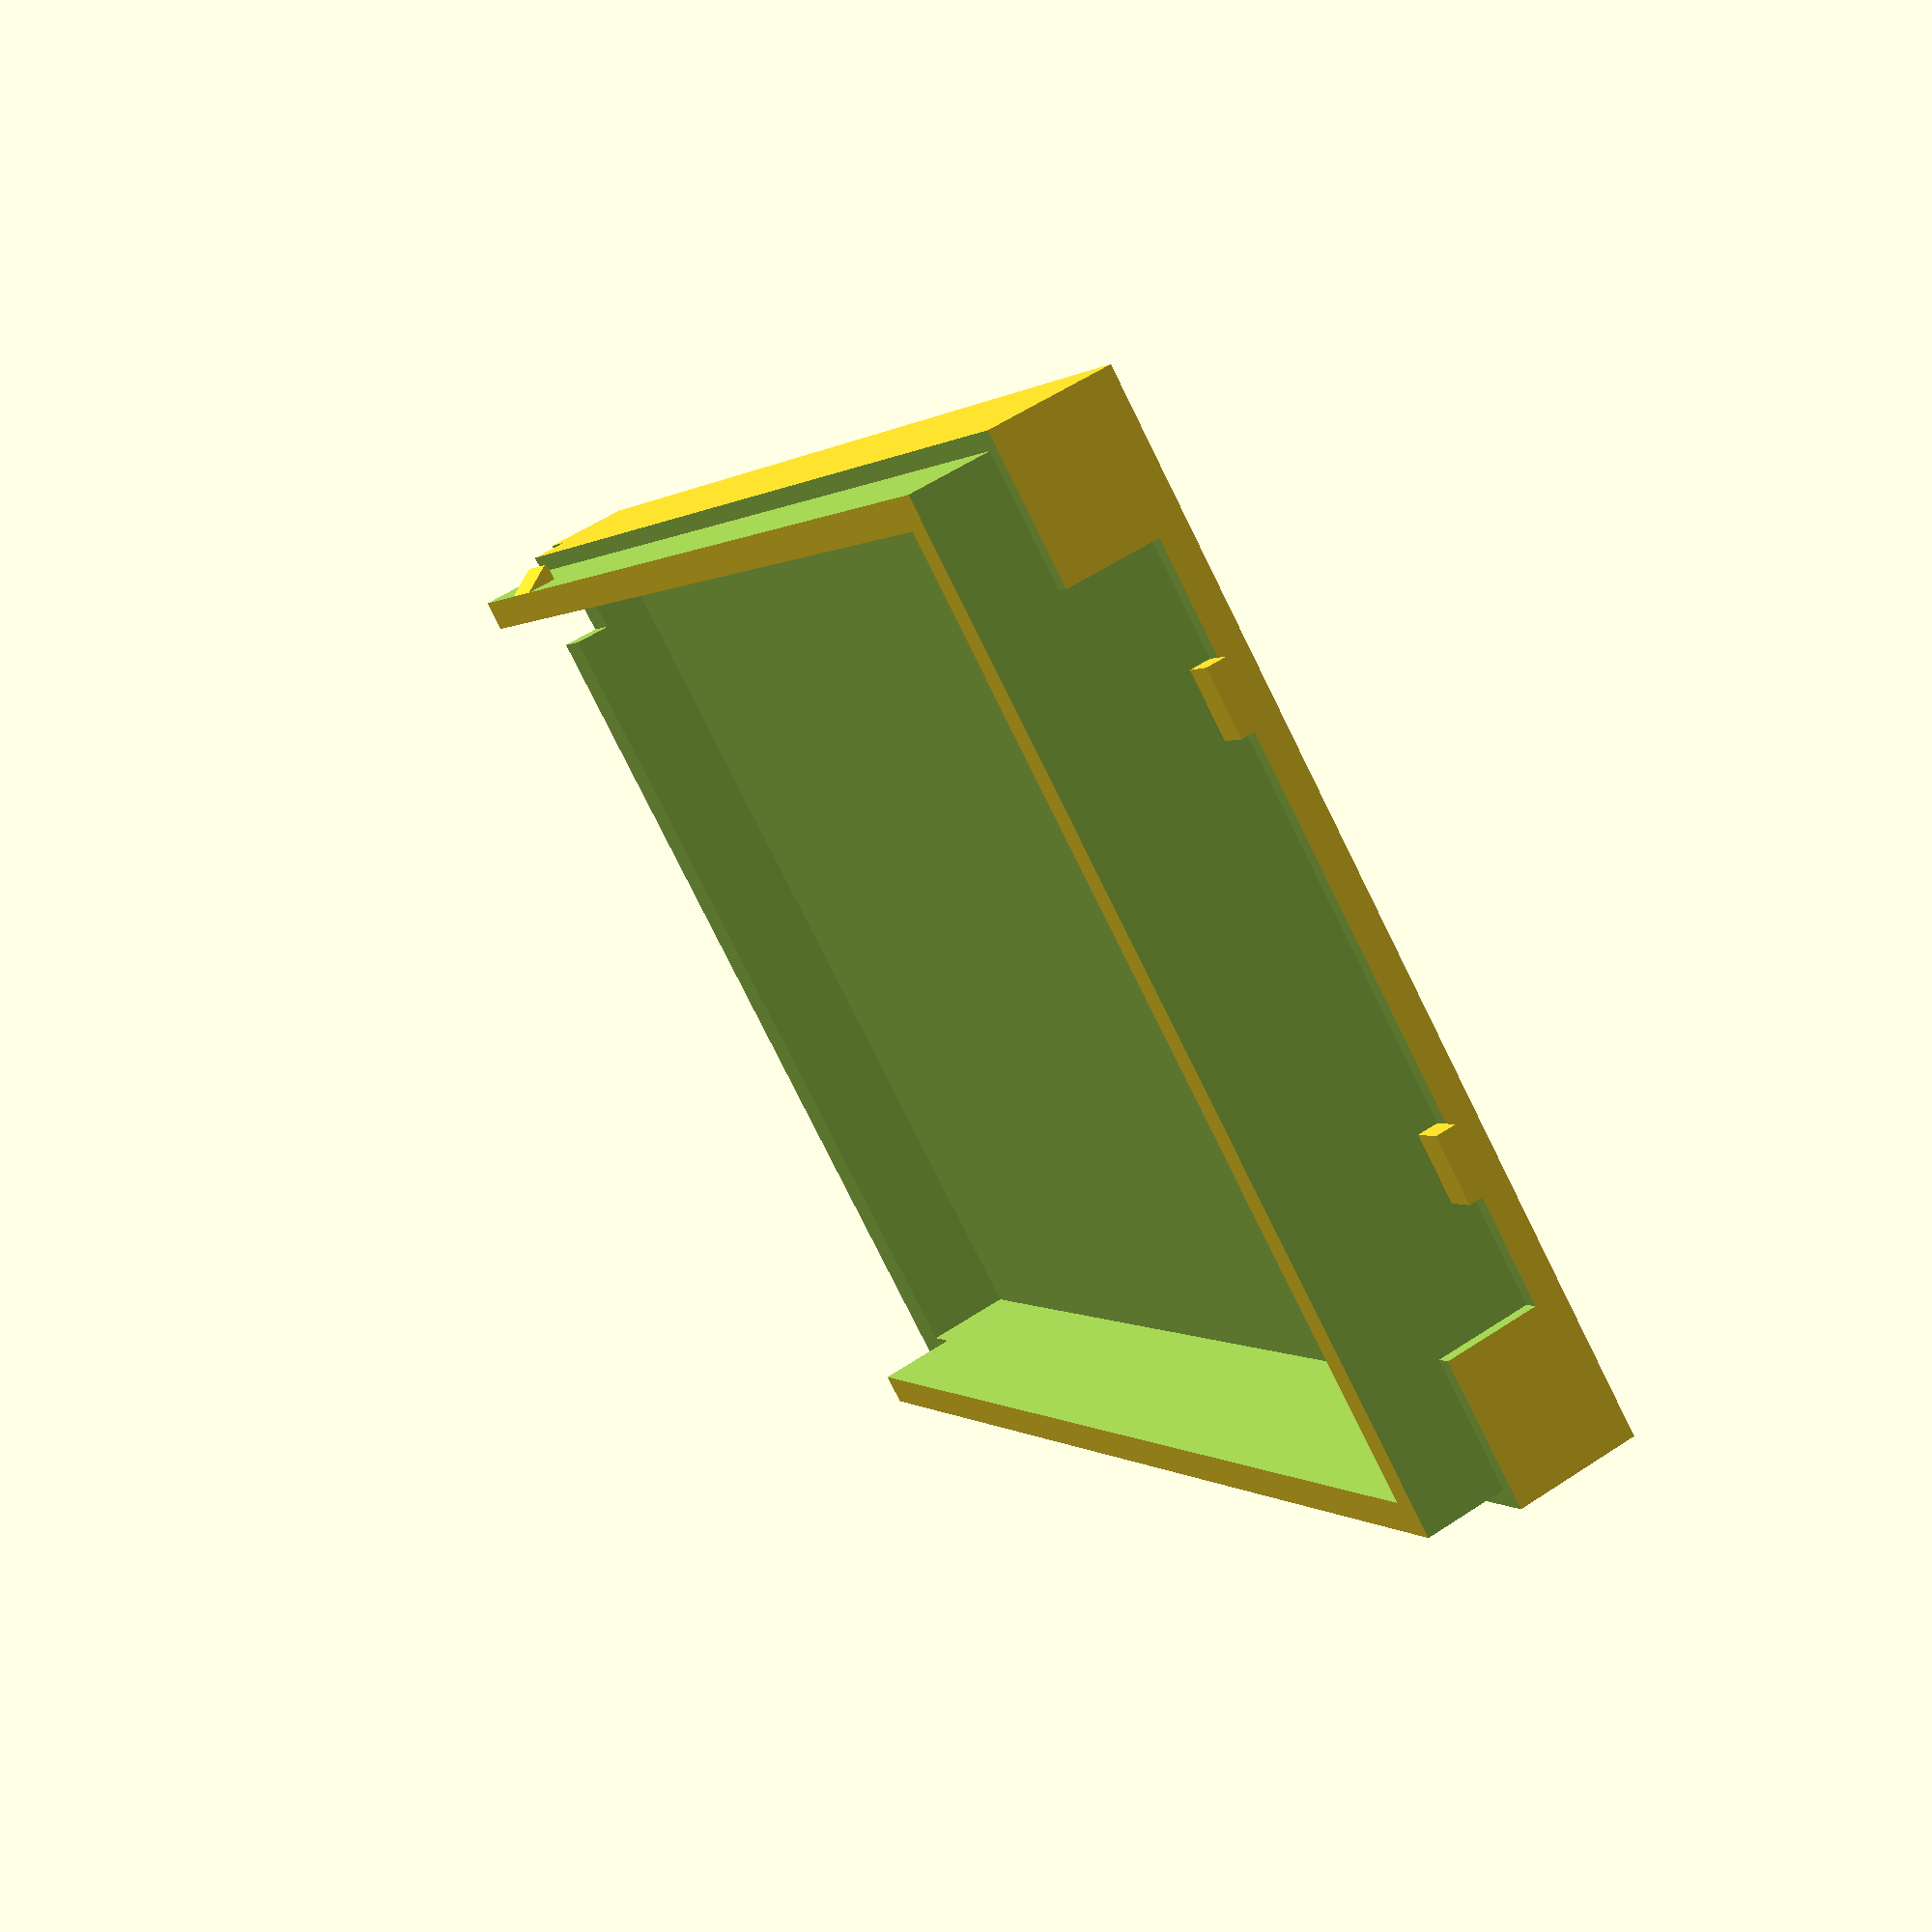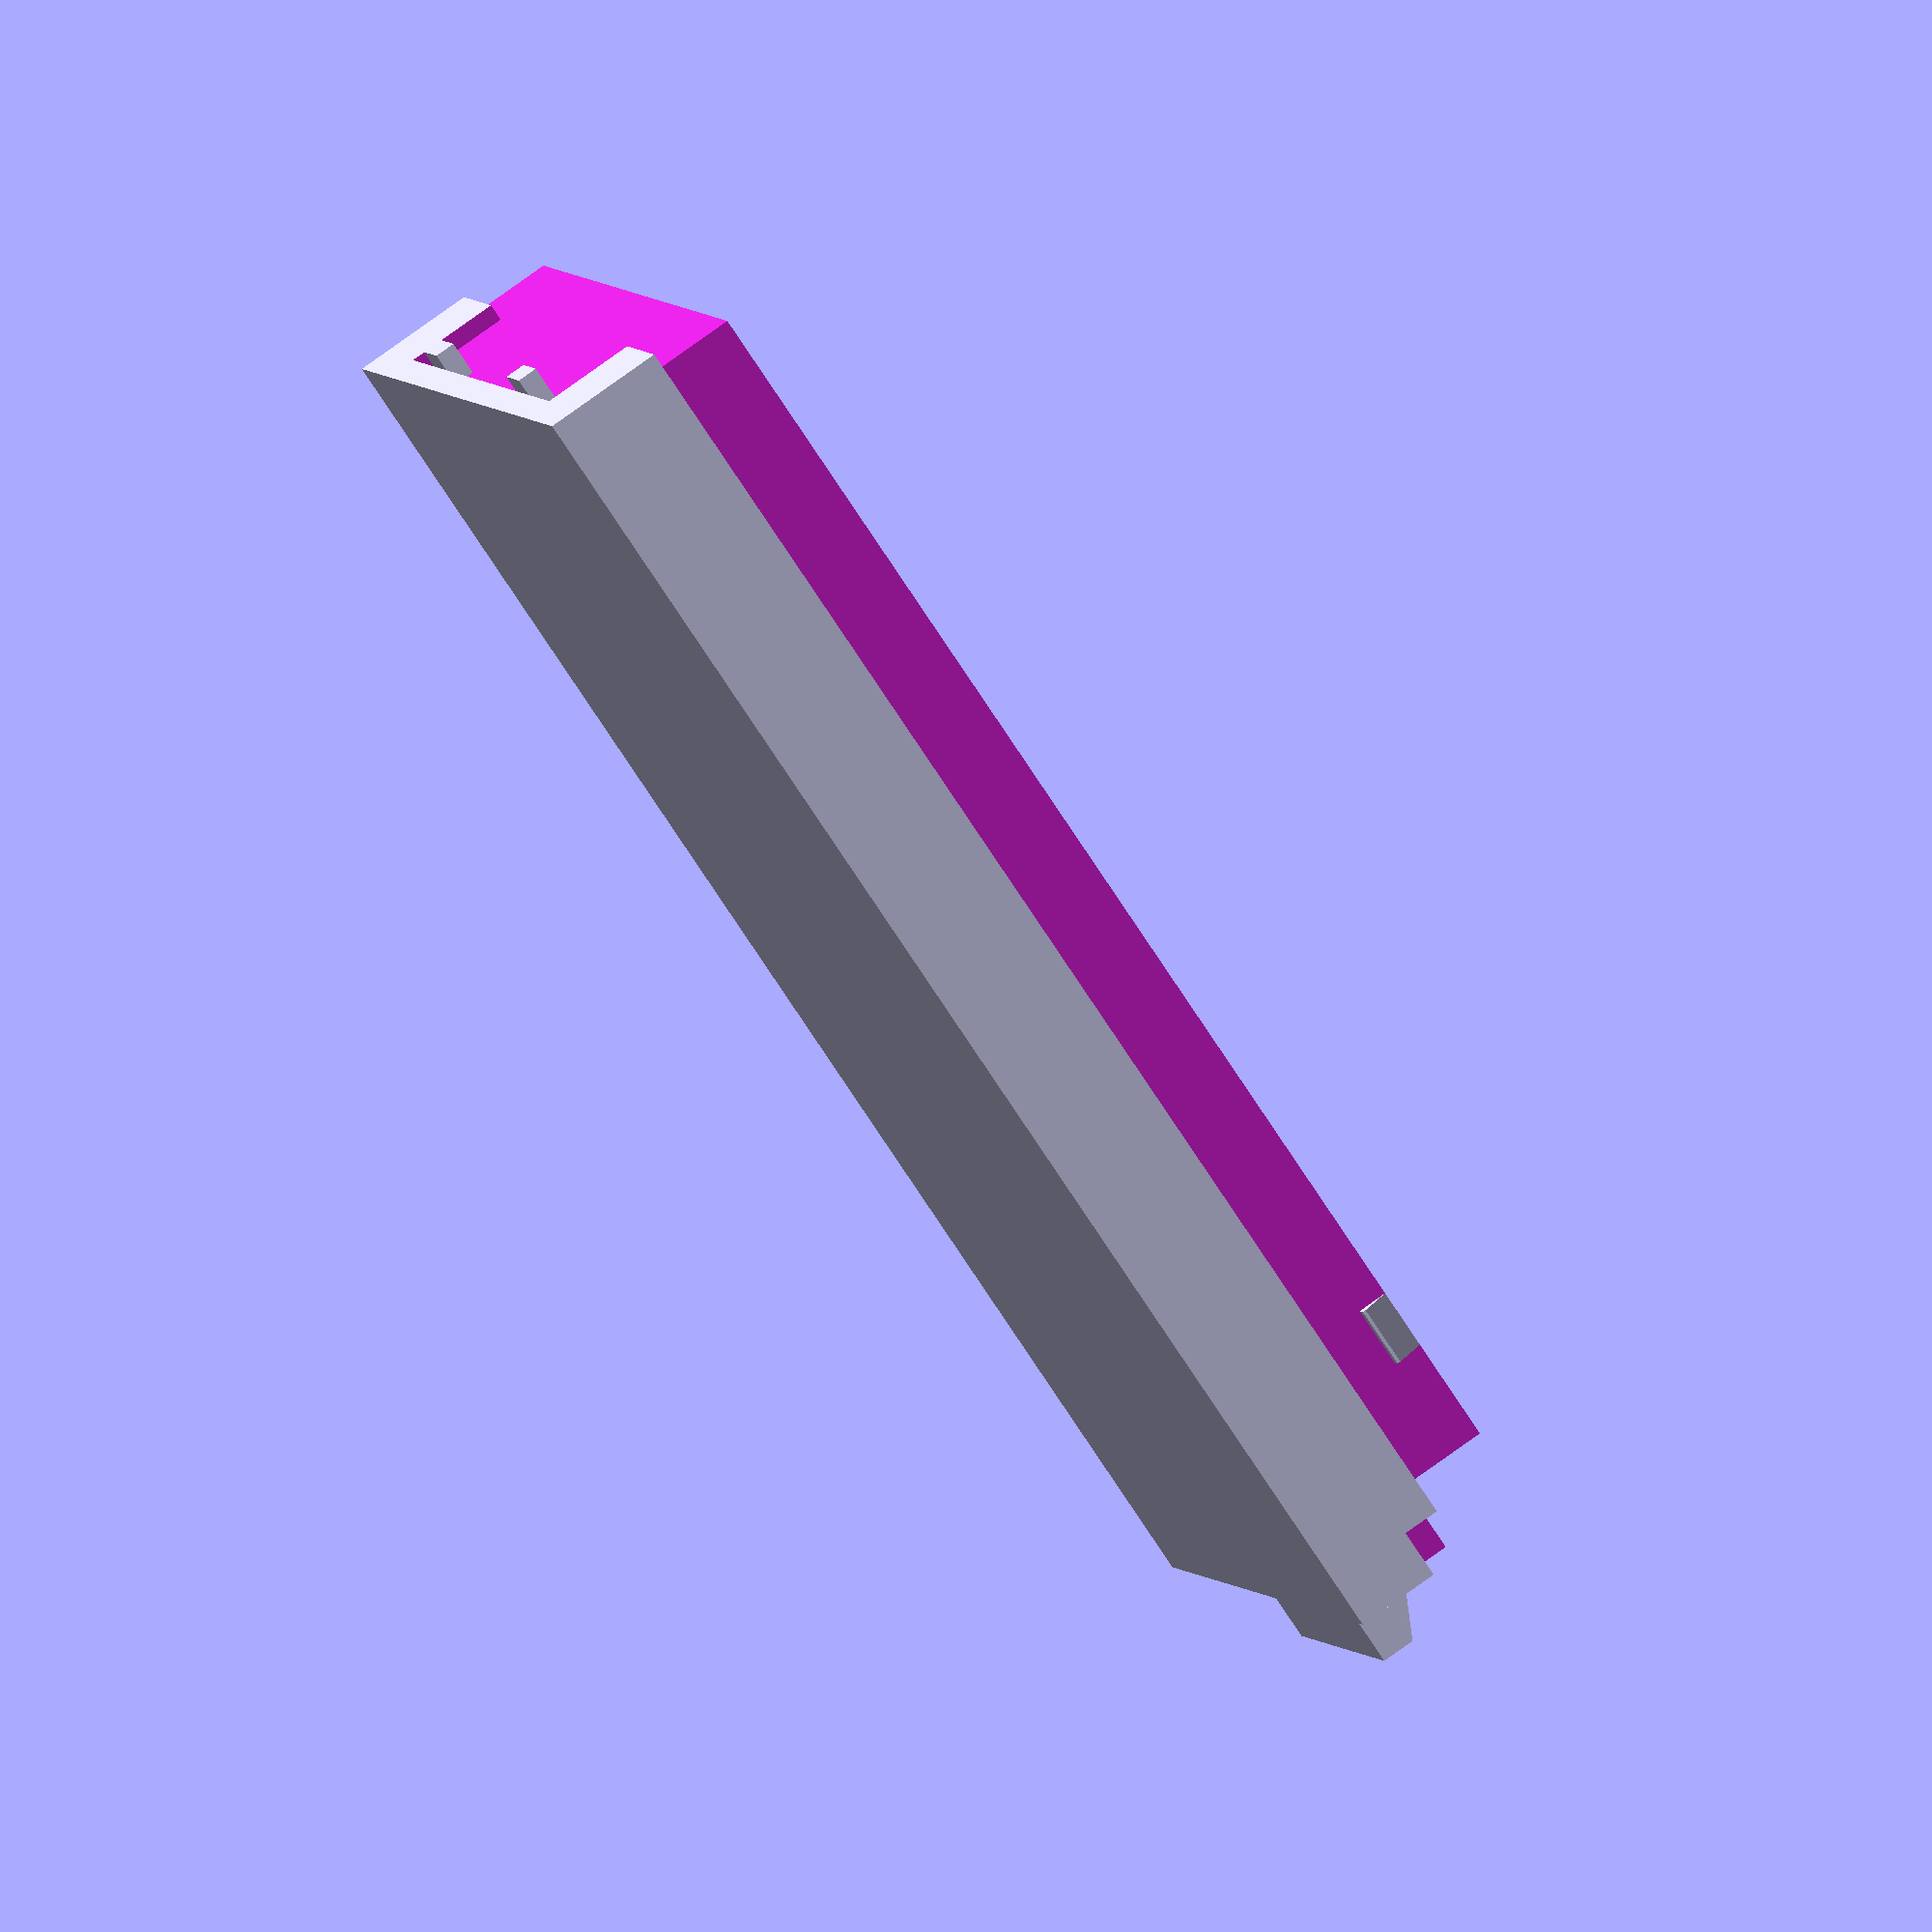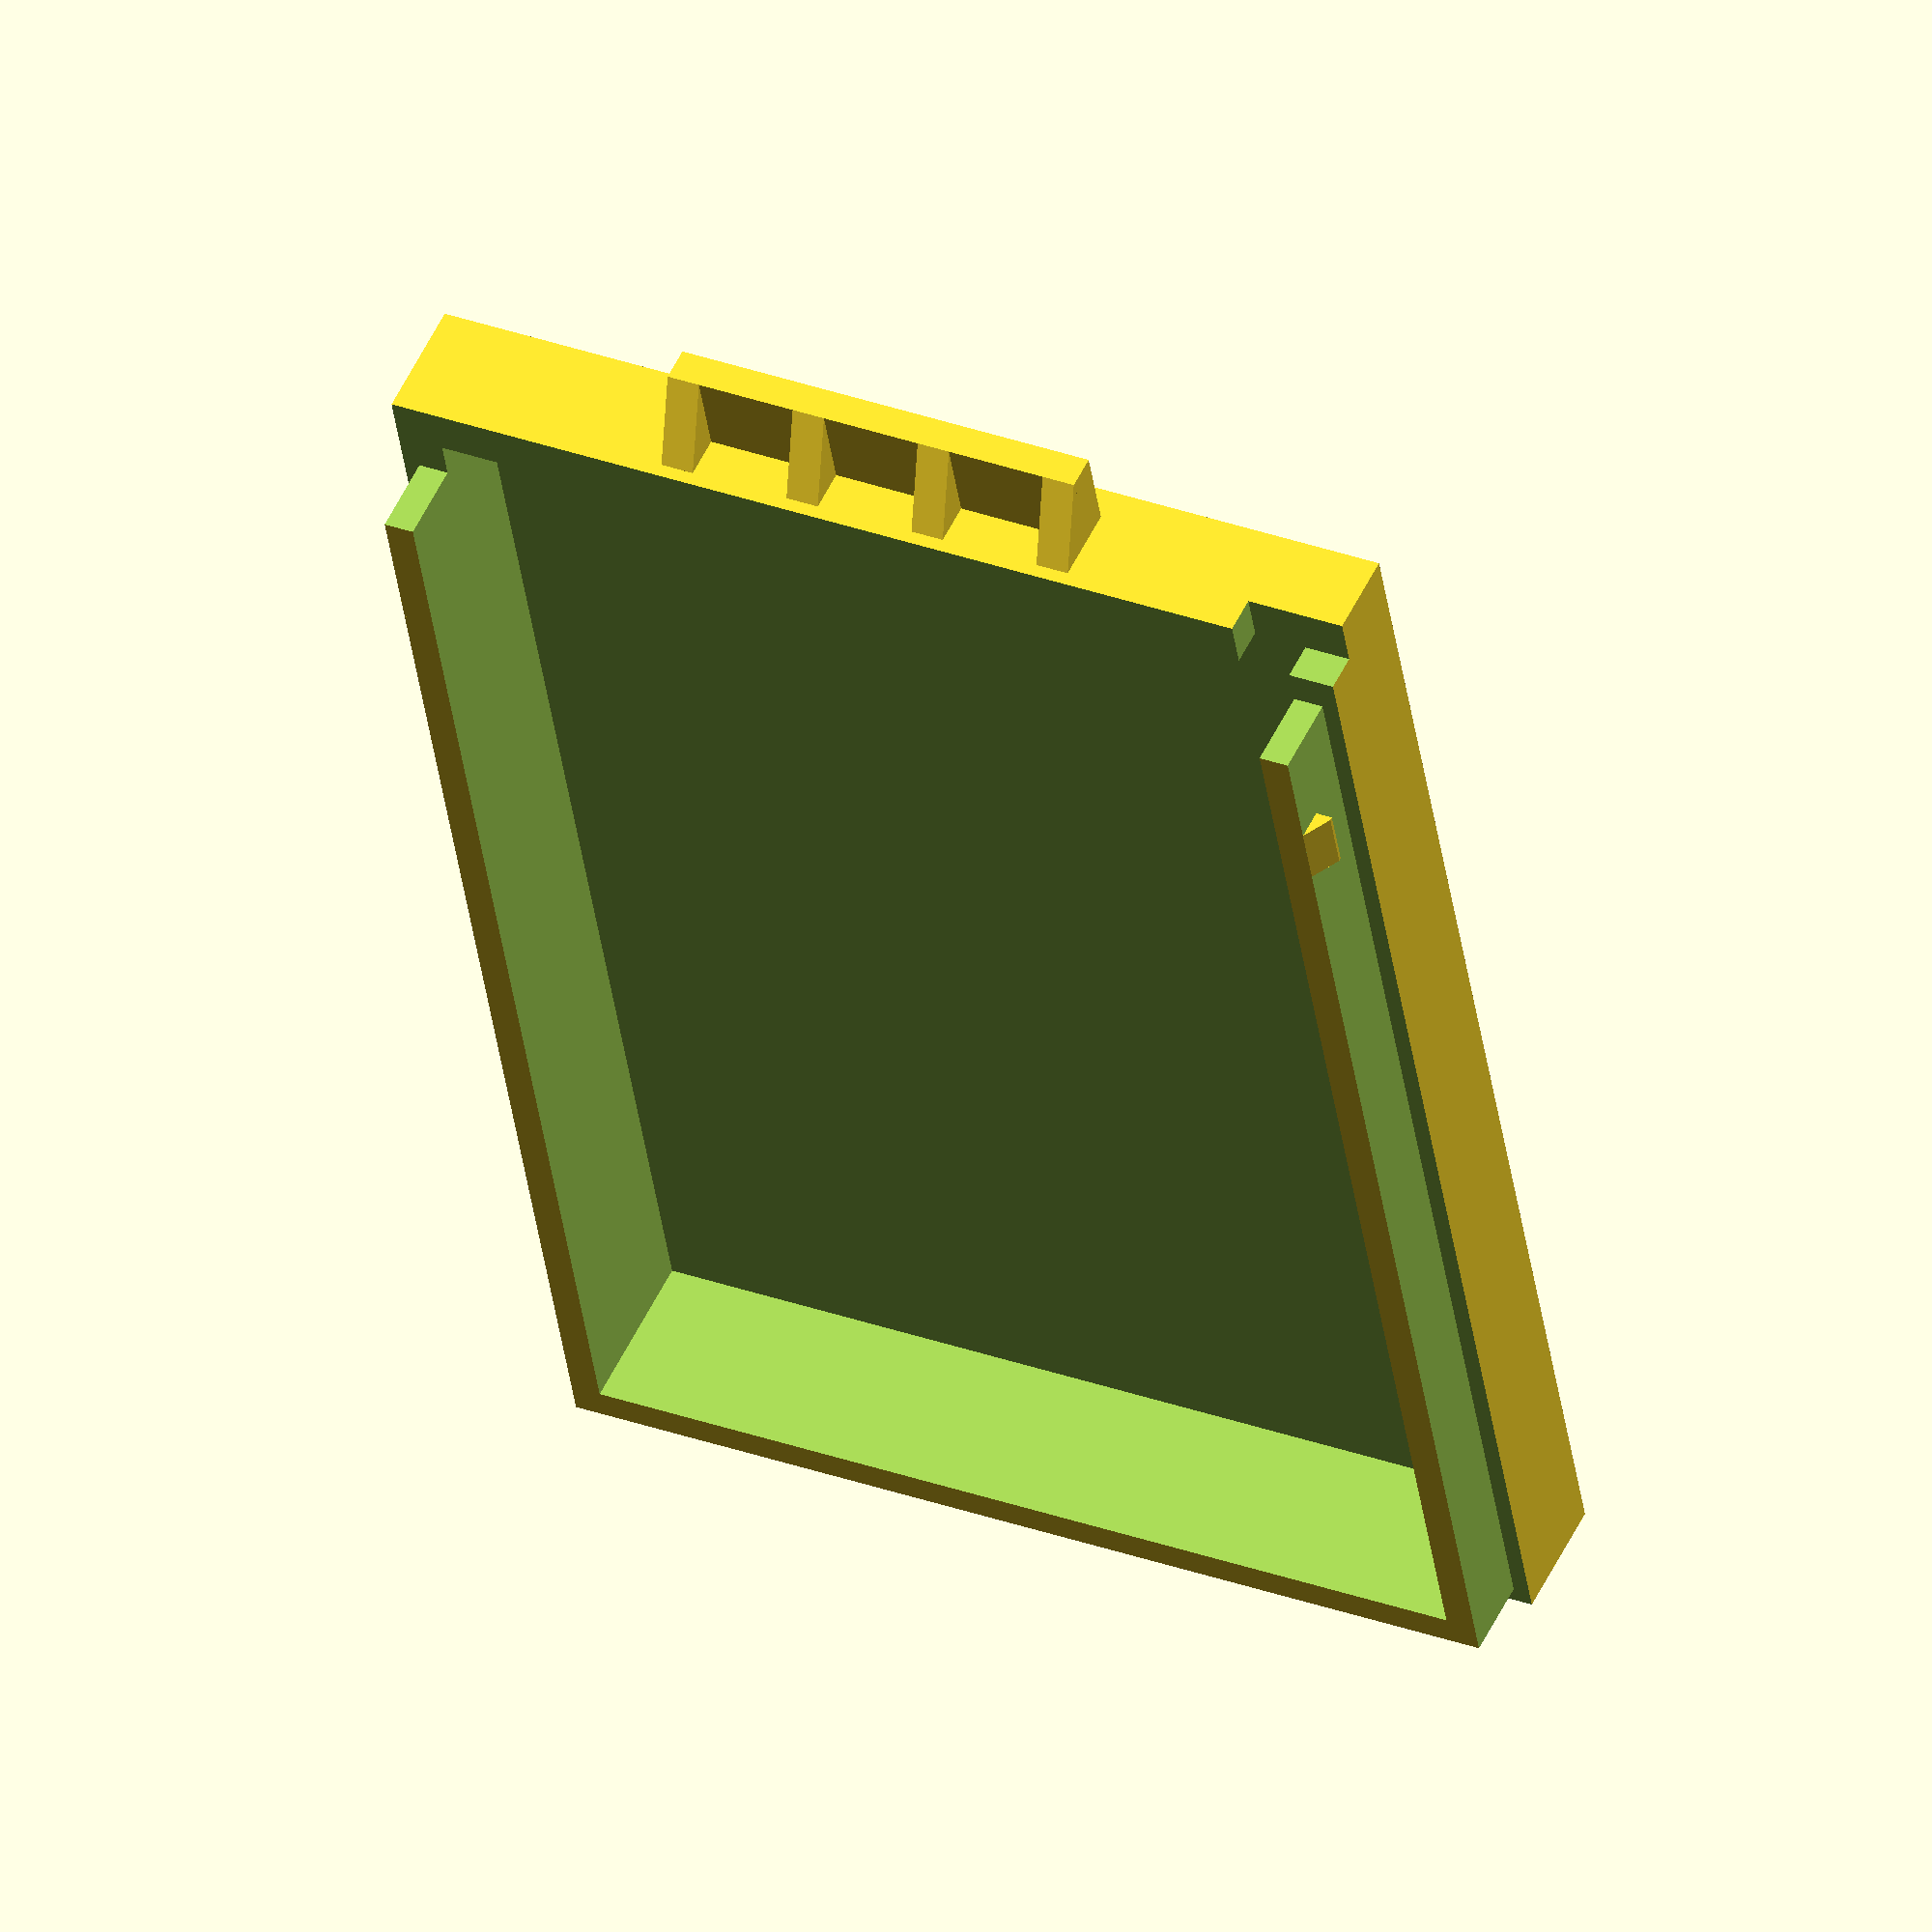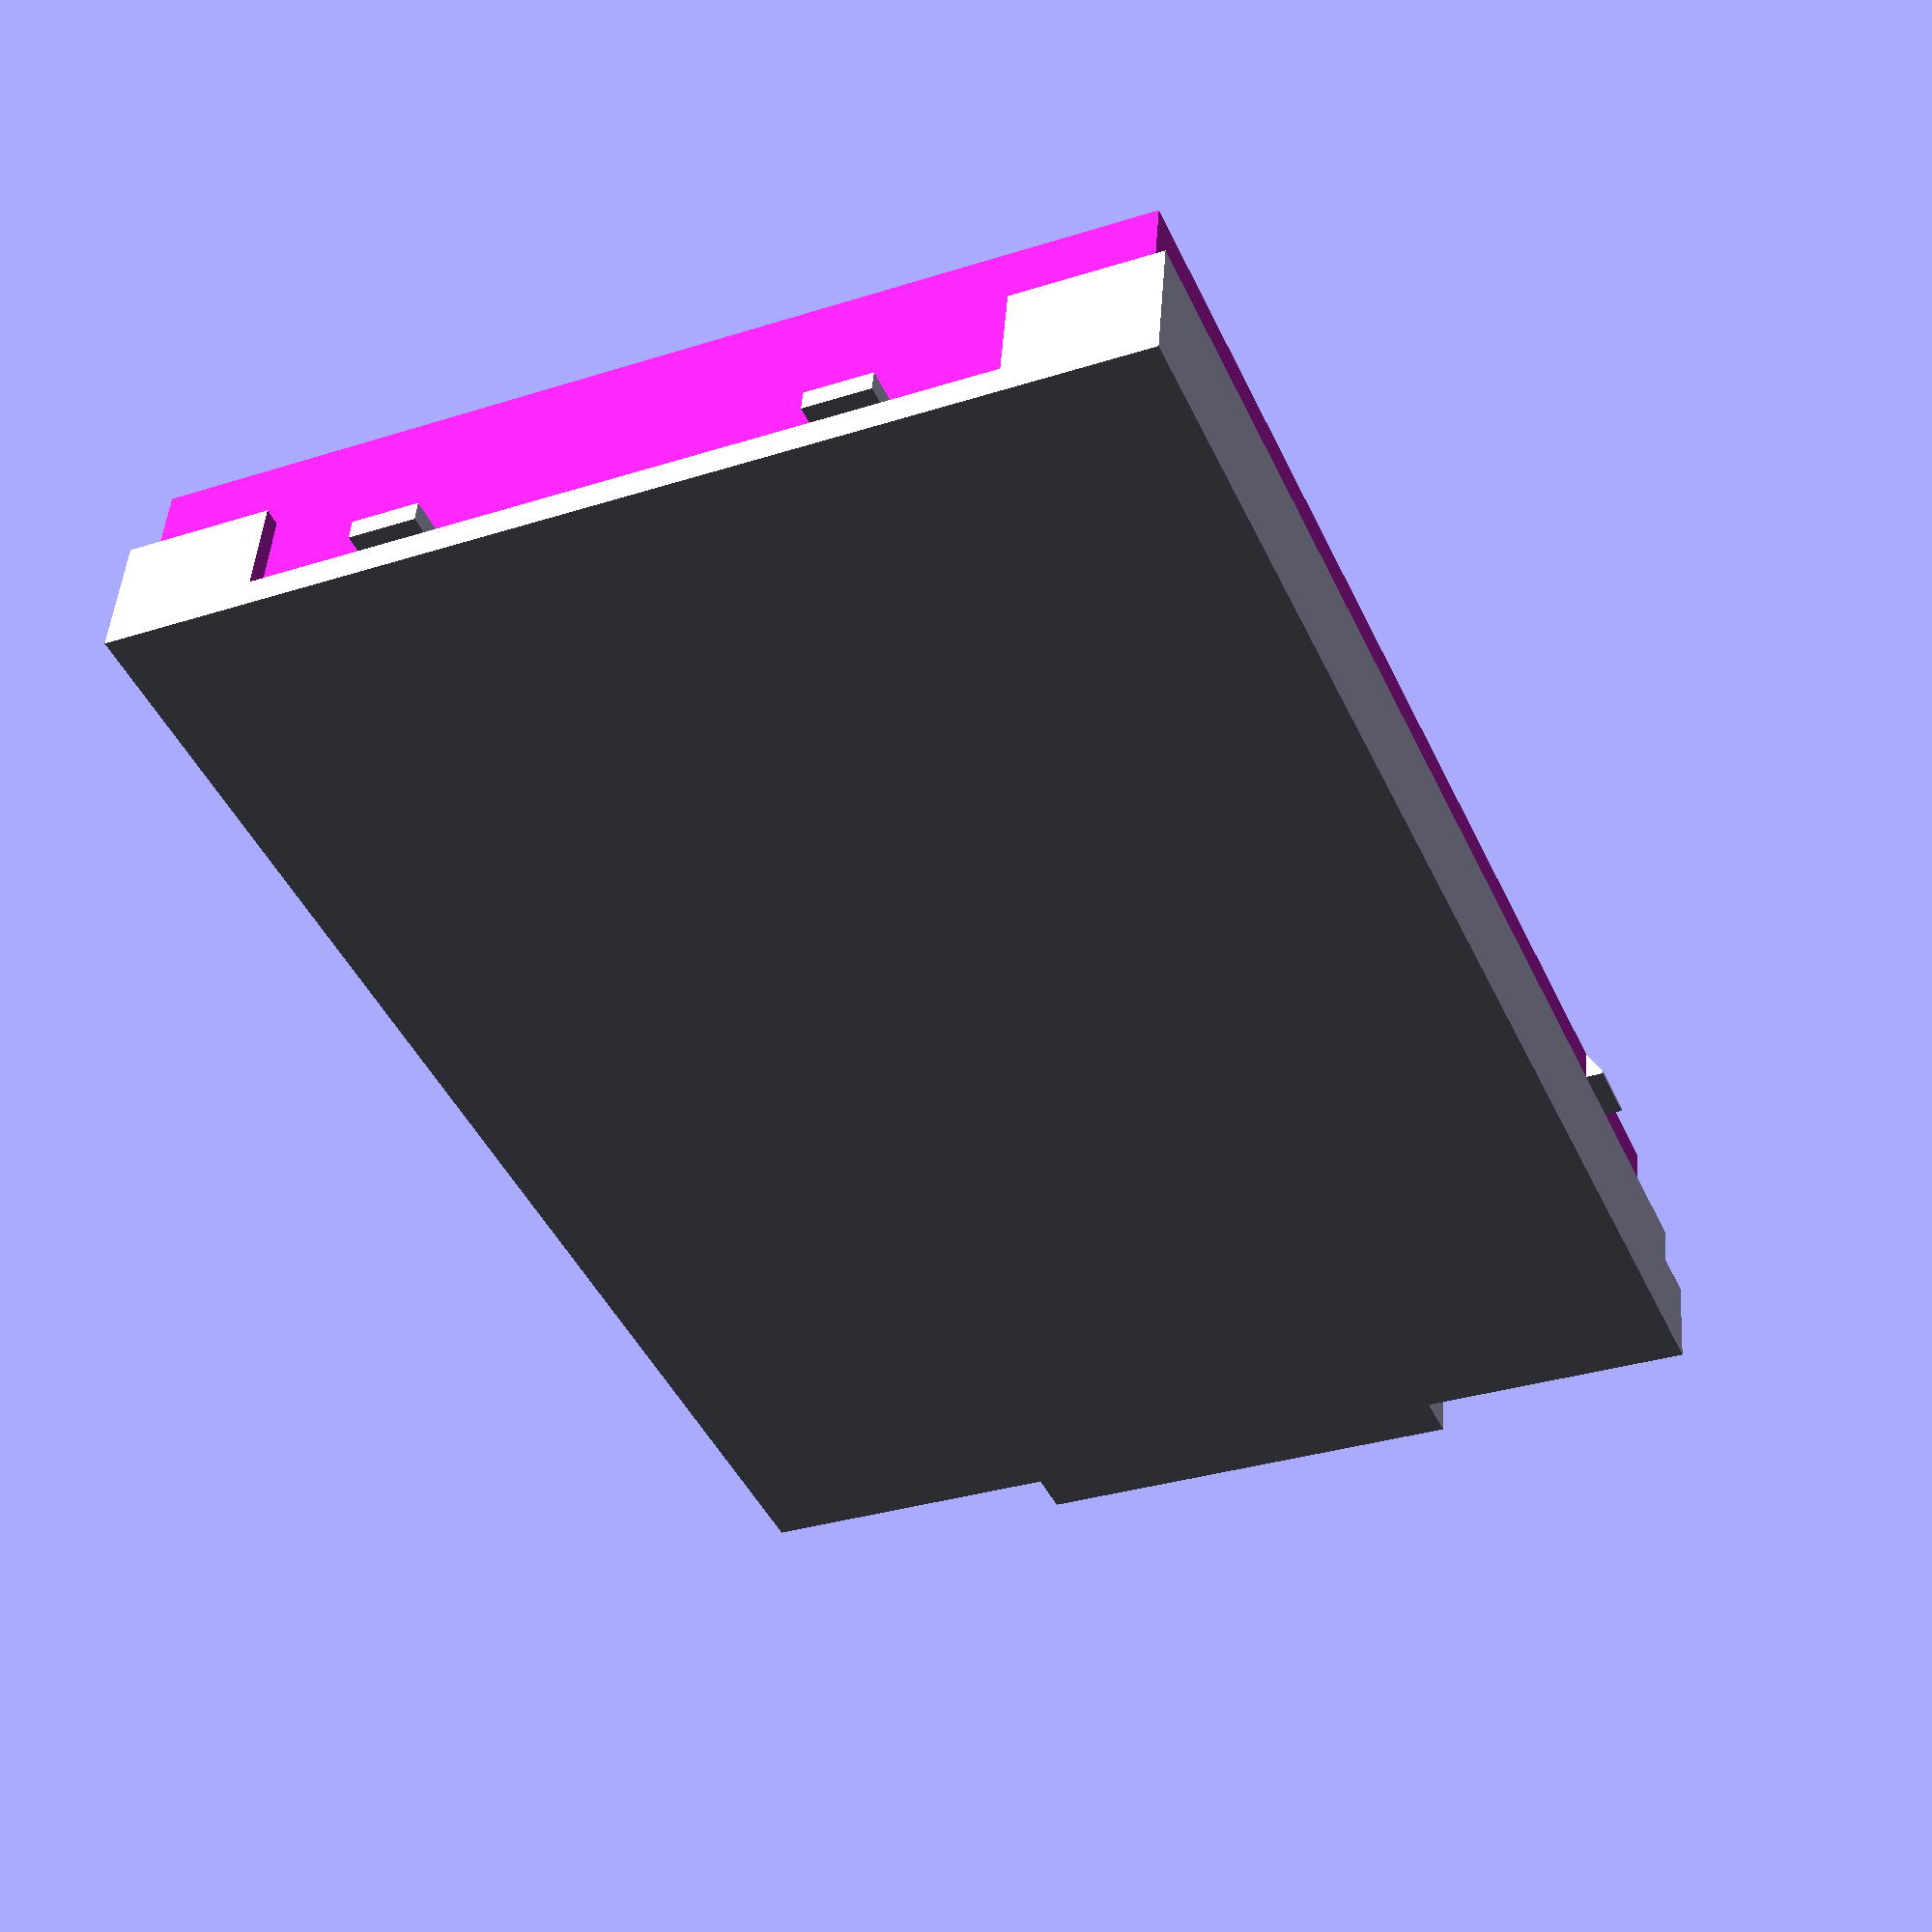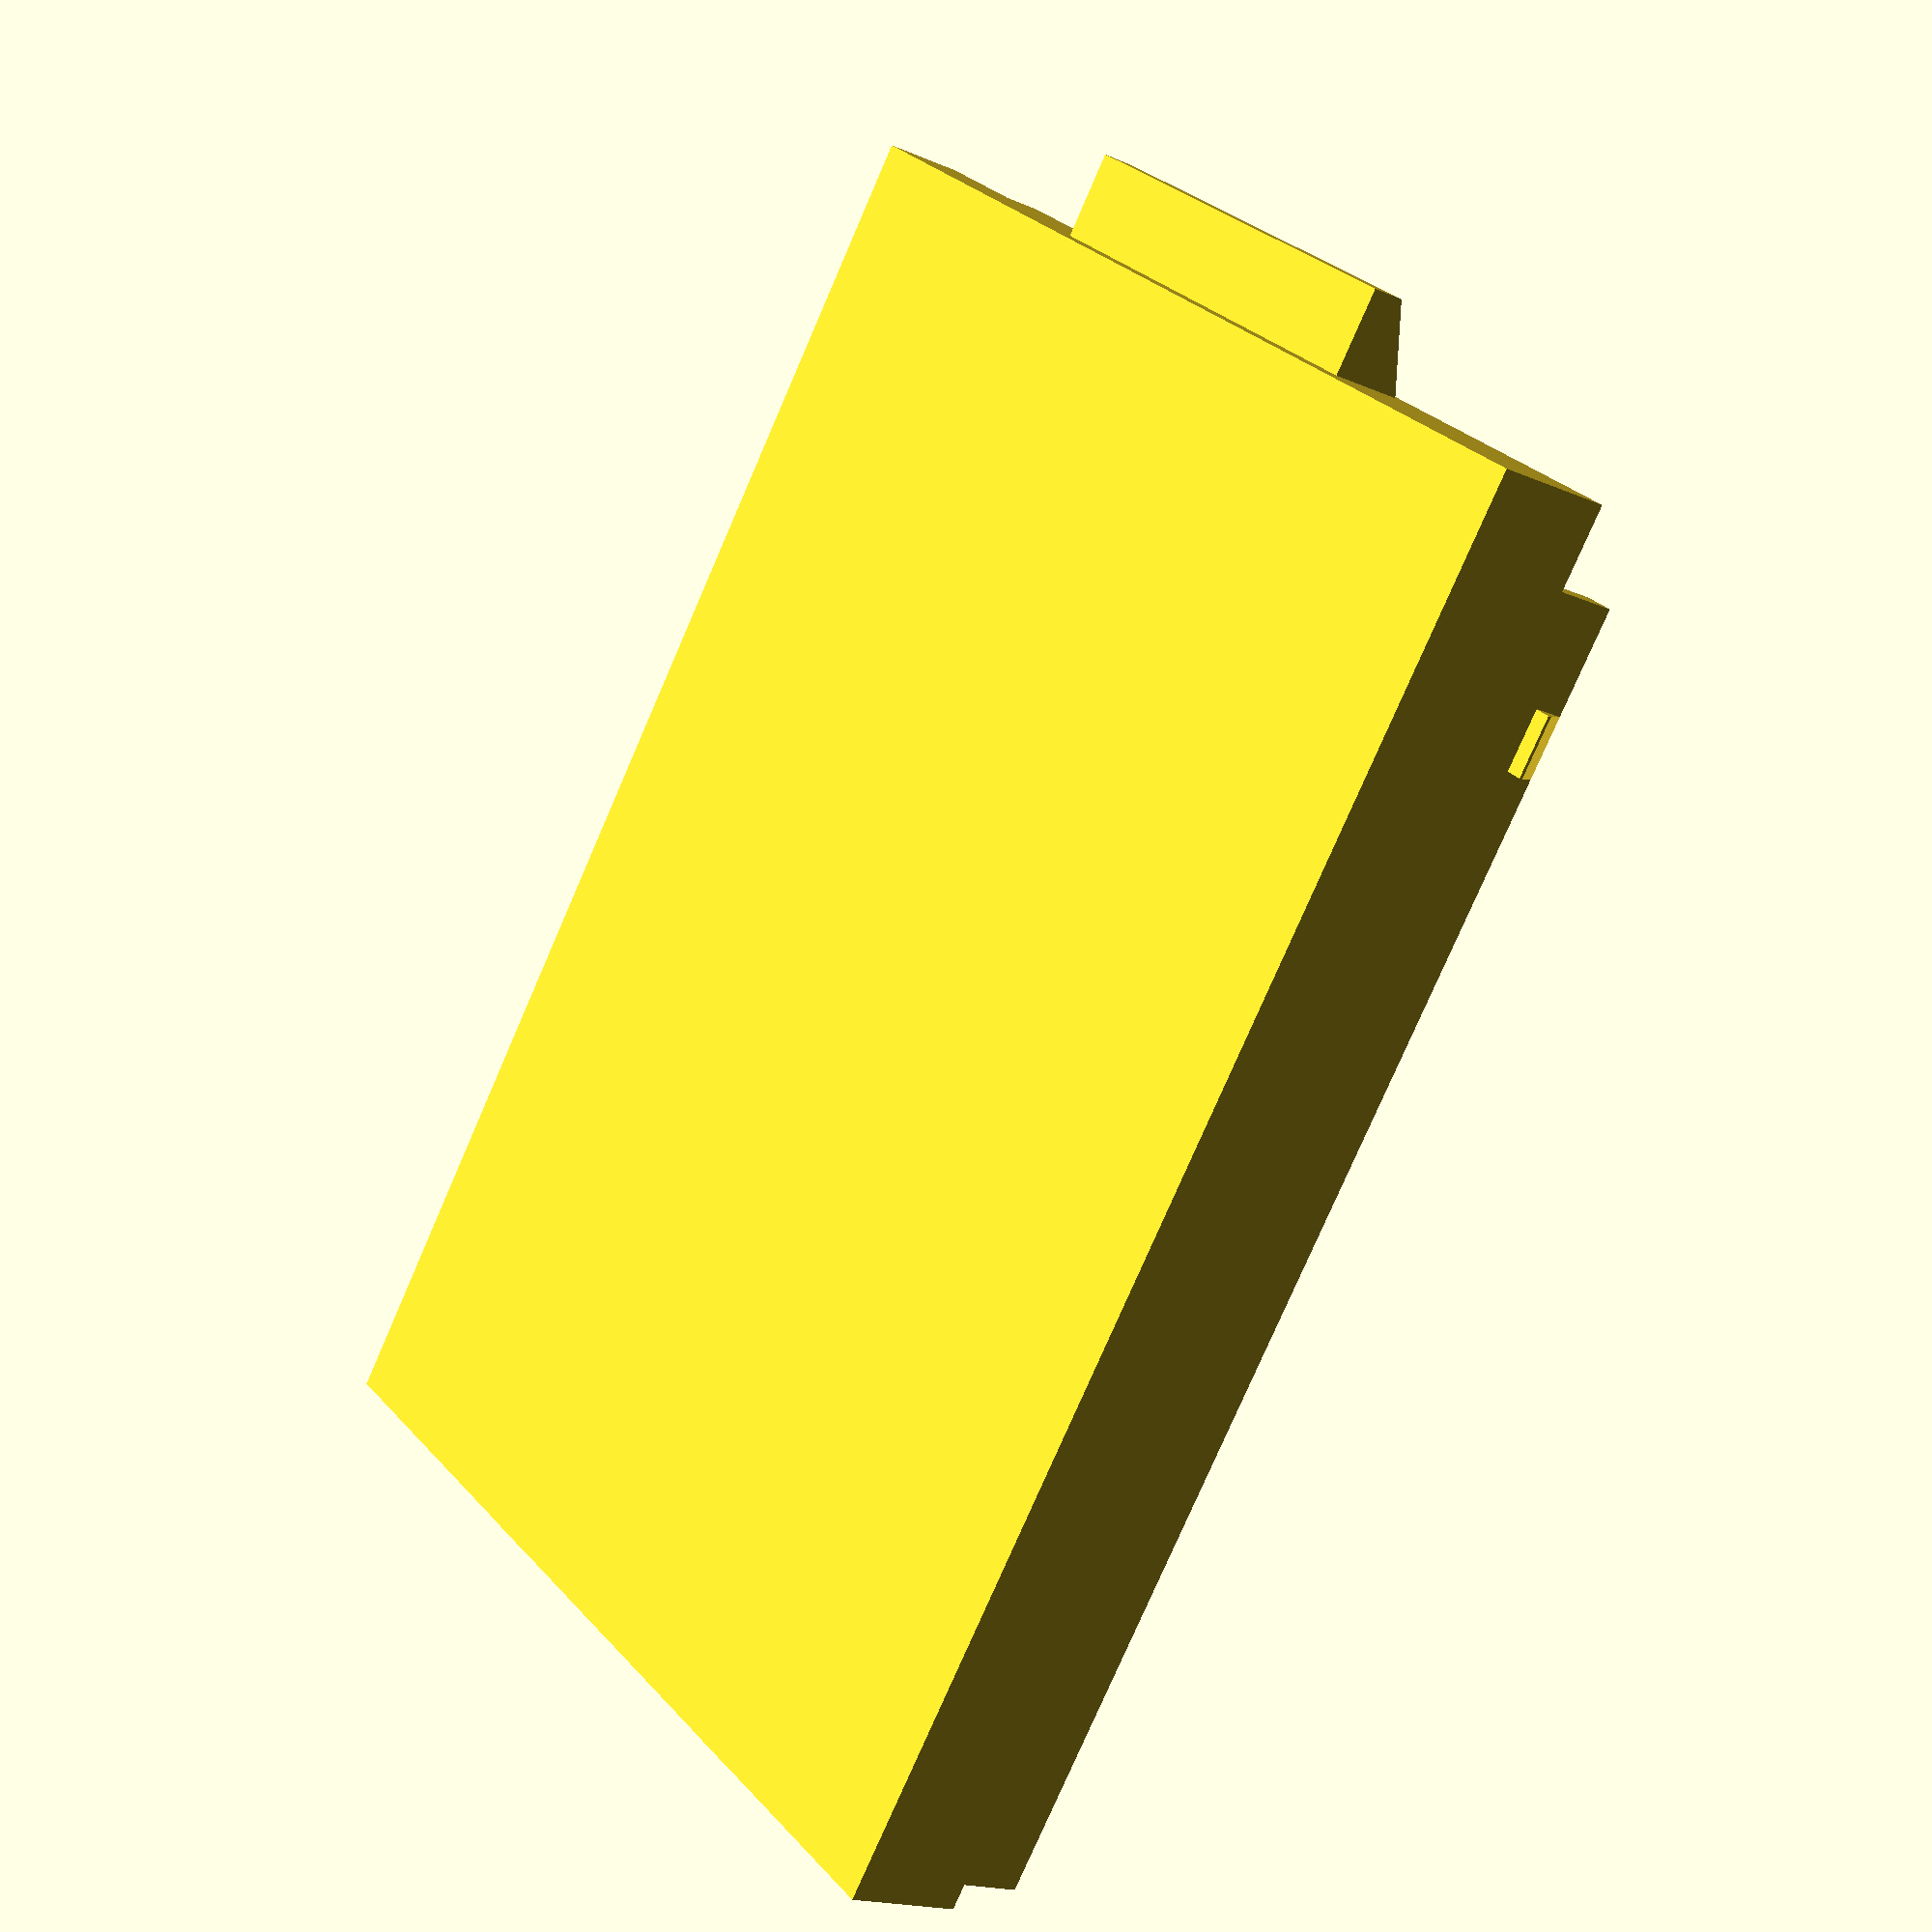
<openscad>
// SCAD model SIMATIC_IoT_2000_2020_2040_left_lid_cover_parametric, http://www.thingiverse.com/thing:2250534
// copyright (c) 2017 by Michael Dreher <michael(a)5dot1.de> is licensed under the Creative Commons - Attribution - Non-Commercial - Share Alike license. http://creativecommons.org/licenses/by-nc-nd/3.0/
// note for me: look at http://customizer.makerbot.com/docs for defining customizable parameters

// extra height for the top perimeter, should be a multiple of 0.2
topExtraHeight = 0; // [0:0.2:100]

// thickness of the top perimeter
topThickness = 2.1; // [0.6:0.2:5]

// thickness of the other perimeters
thickness = 1.8; // [1.2:0.1:3.9]

// if you want a hole for the MH-Z19 CO2 sensor in the top perimeter
withMHZ19SensorHole = 0; // [0:no, 1:top, 2:back, 3:front]

// if you want a hole for the Nokia 5110 LCD or a QVGA TFT display
withDisplay = 0; // [0:no_display, 1:Nokia5110, 2:QVGA]

// if you want a hole for a cable at the front.
withCableHole = 0; // [0:no, 1:yes]

// stop the parametric parser
if(0) {}

// my parameters
//topExtraHeight = 28; topThickness = 2.1; thickness = 1.8; withMHZ19SensorHole = 3; withDisplay = 2; withCableHole = 1;

module Triangle(x, h, overlap, thick)
{
    rotate([0, 90, 0])
    translate([-overlap, overlap, -thick / 2])
    linear_extrude(height = thick)
    polygon(points=[[0, 0], [h + overlap, 0], [h + overlap, -overlap], [overlap, -(x + overlap)], [0, -(x + overlap)]]);
}

module Tongue(x, y, z, thick, supportThick, supportCount=2)
{
    translate([-x/2, -y, -thick]) cube([x, y + overlap, thick]);

    if(supportCount < 2) {
        supportCount = 2;     
    }
    for (i = [0:supportCount - 1]) {
        sx = -(x - supportThick)/2 + i * (x - supportThick) / (supportCount - 1);  
        translate([sx, 0, -thick]) Triangle(y, z - thick, overlap, supportThick);
    }      
}

// the support has the whole width
module TongueSmall(x, y, z, thick)
{
    Tongue(x, y, z, thick, x/2 + overlap, 2);
}

module TongueBig(x, y, z, thick)
{
    Tongue(x, y, z, thick, thick, 4);
}

// originally taken from here: http://www.thingiverse.com/thing:9347
module roundedCube(size, radius)
{
    x = size[0];
    y = size[1];
    z = size[2];

    linear_extrude(height = z)
    hull()
    {
        // place 4 circles in the corners, with the given radius
        translate([radius, radius, 0])         circle(r = radius);
        translate([x - radius, radius, 0])     circle(r = radius);
        translate([radius, y - radius, 0])     circle(r = radius);
        translate([x - radius, y - radius, 0]) circle(r = radius);
    }
}

module Nokia_LCD_5110(thick = 5.1, sink = 0.8)
{
    // hole for the sensor
    center = true;
    top_corner_radius = 3.5;
    top_x = 36.4;
    top_y = 26.2;
    inner_x = 40.5;
    inner_y = 34.2;
    inner_y_dist = 1.4;
    pcb_x = 45.3;
    pcb_y = 45.3;
    pcb_z = 1.2;
    pcb_z_dist = 3.8;
    pcb_y_dist = inner_y_dist + 6;
    //y_dist = (inner_y - top_y) - 1.4;

    translate([center ? -top_x / 2 : 0, center ? -top_y / 2 : 0, 0])
    union()
    {
        //translate([0, 0, -(thick + o)]) cube([top_x, top_y, thick + 2*o]);
        translate([0, 0, -(thick + o)]) roundedCube([top_x, top_y, thick + 2*o], top_corner_radius); // rounded corners
        translate([-(inner_x - top_x) / 2, -inner_y_dist, -(thick + o)]) cube([inner_x, inner_y, thick - sink + o]);
        translate([-(pcb_x - top_x) / 2, -pcb_y_dist, -(pcb_z_dist + pcb_z)]) cube([pcb_x, pcb_y, pcb_z]);
    }
}

module QVGA_TFT(thick = 7.3, sink = 0.8)
{
    // hole for the sensor
    center = true;
    top_corner_radius = 1;
    top_x = 49 - 2;
    top_y = 37 - 2;
    inner_x = 55.4+0.4;
    inner_y = 40.2+0.2;
    inner_x_dist = 5.4 + 1;
    pcb_x = 67.5+0.2;
    pcb_y = 40.5+0.2;
    pcb_z = 1.7;
    pcb_z_dist = 2.6;
    pcb_x_dist = inner_x_dist + 8;

    translate([center ? -top_x / 2 : 0, center ? -top_y / 2 : 0, 0])
    union()
    {
        //translate([0, 0, -(thick + o)]) cube([top_x, top_y, thick + 2*o]);
        translate([0, 0, -(thick + o)]) roundedCube([top_x, top_y, thick + 2*o], top_corner_radius); // rounded corners
        translate([-inner_x_dist, -(inner_y - top_y) / 2, -(thick + o)]) cube([inner_x, inner_y, thick - sink + o]);
        translate([-pcb_x_dist, -(pcb_y - top_y) / 2, -(pcb_z_dist + pcb_z)]) cube([pcb_x, pcb_y, pcb_z]);
    }
}

module Cable_hole(d, h)
{
    translate([0, 0, - h/2])
    union()
    {
        cylinder(d=d, h = h + 2 * o, center=true);
    }
}

module MHZ19SensorHole_orig()
{
    // hole for the sensor
    size = 50;         
    sensor_x = 26.7;
    sensor_y = 19.8; // changed from 19.6; printed value was 19.3 for long part and 19.5 on short part 
    sensorAdd_x = 4.5;
    sensorAdd_width = 11.5;
    sensorAdd_height = 19.9 + 8;
    translate([40, -size/2,20]) cube([sensor_x, size + topExtraHeight, sensor_y]);
    translate([40 + sensorAdd_x, -size/2,20 + sensorAdd_height - sensor_y]) cube([sensorAdd_width, size + topExtraHeight, sensor_y]);
}

module MHZ19SensorHole()
{
    // hole for the sensor
    size = thickness + bottomLandingDepth + 2 * o;         
    sensor_x = 26.7;
    sensor_y = 19.8; // changed from 19.6; printed value was 19.3 for long part and 19.5 on short part 
    sensorAdd_x = 4.5;
    sensorAdd_width = 11.5;
    sensorAdd_height = 19.9 + 8;
    translate([0, -size/2, 0]) cube([sensor_x, size, sensor_y]);
    translate([sensorAdd_x, -size/2, 0 + sensorAdd_height - sensor_y]) cube([sensorAdd_width, size, sensor_y]);
}

module IoT2000_LeftLidCover()
{
    difference()
    {
        union()
        {
            // outer cube
            translate([1.00, 0, 0]) cube([width, depth + topExtraHeight, height]);
        }     

        // remove inner cube
        translate([leftLandingPinHeight + bottomLandingDepth + thickness, -o, bottomLandingDepth + thickness])
            cube([width - 2*(bottomLandingDepth + thickness), depth + topExtraHeight - topThickness + o, height - 2*(thickness + bottomLandingDepth)]);

        if(withMHZ19SensorHole == 1)
        {
            MHZ19SensorHole_orig();
        }
        else if(withMHZ19SensorHole == 2)
        {
            translate([10, 8, (thickness + bottomLandingDepth)/2])
            rotate([-90, 0, 0])
            MHZ19SensorHole();
        }
        else if(withMHZ19SensorHole == 3)
        {
            translate([10 + 26.7, 8, height - (thickness + bottomLandingDepth) + (thickness + bottomLandingDepth)/2])
            rotate([-90, 180, 0])
            MHZ19SensorHole();
        }

        if(withDisplay == 1)
        {
            translate([width / 2, depth + topExtraHeight, height / 2])
            rotate([-90, 0, 0])
            Nokia_LCD_5110(topThickness, 1.1);
        }
        else if(withDisplay == 2)
        {
            translate([5 + (width / 2), depth + topExtraHeight, height / 2])
            rotate([-90, 0, 0])
            QVGA_TFT(topThickness, 1.1);
        }
        
        if(withCableHole == 1)
        {
            translate([45, 15, height])
            Cable_hole(5, thickness + bottomLandingDepth);
        }
        
        // left Landing
        translate([-o, -o, (height - leftLandingWidth) / 2 ]) cube([o + leftLandingPinHeight + leftLandingDepth, o + leftLandingHeight, leftLandingWidth]);

        // bottom Landing
        translate([leftLandingPinHeight - o, -o, -o ]) cube([bottomLandingDepth + o, bottomLandingHeight + o, height + 2 * o]); // left
        translate([leftLandingPinHeight + width - bottomLandingDepthRight, -o, -o ]) cube([bottomLandingDepthRight + o, bottomLandingHeight + o, height + 2 * o]); // right; TODO: original is not using 90° but around 70° here
        translate([leftLandingPinHeight - o, -o, height - bottomLandingDepth]) cube([width + 2 * o, bottomLandingHeight + o, bottomLandingDepth + o]); // front
        translate([leftLandingPinHeight - o, -o, -o]) cube([width + 2 * o, bottomLandingHeight + o, bottomLandingDepth + o]); // back

        // right corner landing
        right_land_depth_min = 2.2 + 0.2;
        right_land_wid = 5.8 + 0.2;
        right_land_hei = 2 + 0.2;
        right_land_depth = max(thickness + bottomLandingDepth + overlap, right_land_depth_min);
        translate([leftLandingPinHeight + width - right_land_depth, bottomLandingHeight - o, -o]) cube([right_land_depth + o, right_land_hei + o, right_land_wid + o]);
    }
  
    // left pins
    translate([                   0, 9, (height - leftLandingWidthMid) / 2 - leftLandingPinWidth])
        cube([leftLandingPinHeight + leftLandingDepth + overlap, leftLandingPinDepth, leftLandingPinWidth]);
    translate([leftLandingPinHeight, 9 + leftLandingPinDepth - overlap, (height + leftLandingWidthMid) / 2                      ])
        cube([leftLandingDepth + overlap, 2 * overlap, leftLandingPinWidth]); // Y-overlap
    translate([                   0, 9, (height + leftLandingWidthMid) / 2                      ])                                 
        cube([leftLandingPinHeight + leftLandingDepth + overlap, leftLandingPinDepth, leftLandingPinWidth]);
    translate([leftLandingPinHeight, 9 + leftLandingPinDepth - overlap, (height - leftLandingWidthMid) / 2 - leftLandingPinWidth])
        cube([leftLandingDepth + overlap, 2 * overlap, leftLandingPinWidth]); // Y-overlap

    // tongue front
    translate([71.8, 1.8, height - bottomLandingDepth]) rotate([-90, 0, 0]) TongueSmall(3.6, 1, 1.8, 0.2);
    //translate([71.8, 1.8-0.1, height - bottomLandingDepth]) rotate([-90, 0, 180]) TongueSmall(3.6, 1, 1, 0.2);

    // tongue back
    translate([71.8, 1.8, bottomLandingDepth]) rotate([-90, 180, 0]) TongueSmall(3.6, 1, 1.8, 0.2);
    //translate([71.8, 1.8-0.1, bottomLandingDepth]) rotate([-90, 180, 180]) TongueSmall(3.6, 1, 1, 0.2);

    // tongue right
    translate([leftLandingPinHeight + width , 10, height/2]) rotate([-90, 90, 0]) TongueBig(26, 5, 4.5, 2);
}

// resolution
$fn = 100; // [50:medium, 100: high]
o = 1; // used to avoid edge collision when cutting material away
overlap = 0.1; // used to avoid edge collision when merging modules

height = 59.8;
width = 83.8;
depth = 12 - 0.1; // first layer is 0.3, all others are 0.2, so 12.0 is a number

// the landing on the left side
leftLandingPinWidth = 3.9;
leftLandingPinDepth = 1.2;
leftLandingPinHeight = 1;
leftLandingWidth = 42.8;
leftLandingHeight = 10.2;
leftLandingWidthMid = 22;
leftLandingWidthSide = (leftLandingWidth - leftLandingWidthMid - 2*leftLandingPinWidth) / 2;
leftLandingDepth = 1;

// the landings around on the bottom
bottomLandingHeight = 4.7;
bottomLandingDepth = 1;
bottomLandingDepthRight = 5;

IoT2000_LeftLidCover();


</openscad>
<views>
elev=259.1 azim=113.0 roll=333.6 proj=p view=solid
elev=356.8 azim=124.3 roll=169.5 proj=o view=wireframe
elev=327.6 azim=288.4 roll=116.5 proj=o view=wireframe
elev=32.4 azim=169.5 roll=114.0 proj=p view=wireframe
elev=332.0 azim=297.9 roll=328.1 proj=p view=solid
</views>
